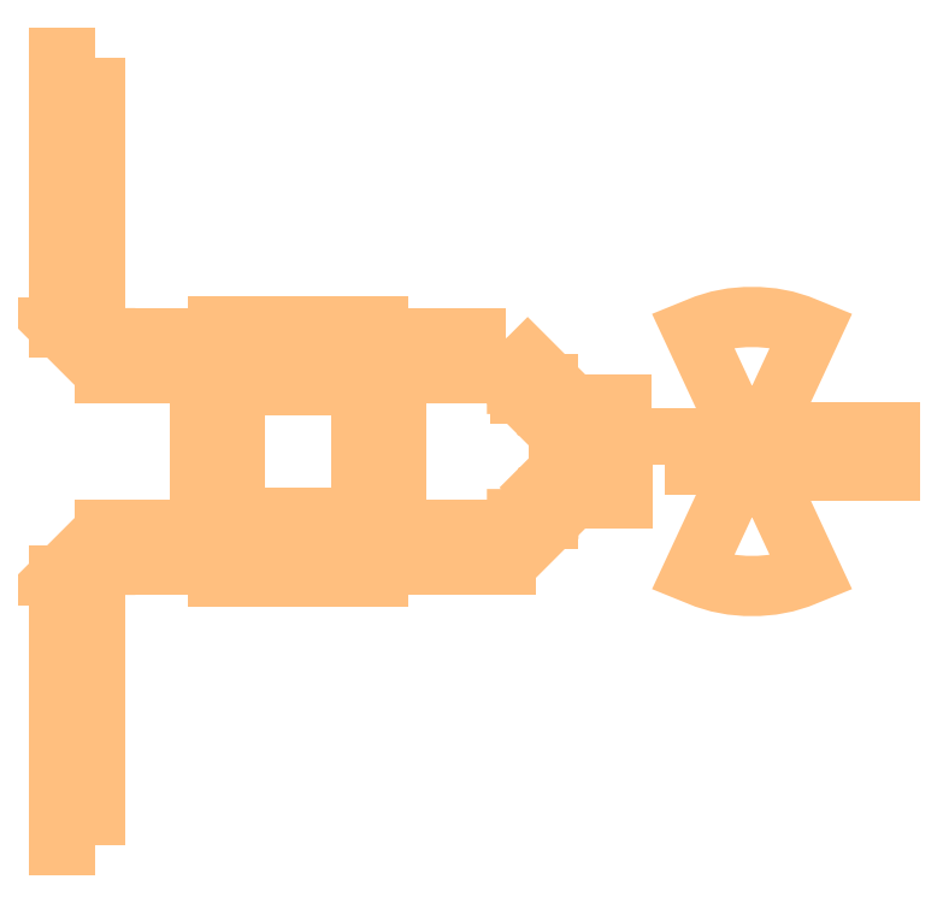
<metadata>
{"format":"dxf","ext":"dxf","renderer":"ezdxf+matplotlib","layout":"modelspace","background":"white","min_lineweight":24,"dpi":150}
</metadata>
<code>
0
SECTION
2
ENTITIES
0
POLYLINE
8
Thick_Metal
70
1
66
1
0
VERTEX
8
Thick_Metal
10
-947.2
20
-132.8
0
VERTEX
8
Thick_Metal
10
-947.2
20
35.25
0
VERTEX
8
Thick_Metal
10
-991.8
20
35.25
0
VERTEX
8
Thick_Metal
10
-991.8
20
-132.8
0
SEQEND
0
POLYLINE
8
Thick_Metal
70
1
66
1
0
VERTEX
8
Thick_Metal
10
-787.8
20
110.2
0
VERTEX
8
Thick_Metal
10
-947.2
20
110.2
0
VERTEX
8
Thick_Metal
10
-947.2
20
35.25
0
VERTEX
8
Thick_Metal
10
-787.8
20
35.25
0
SEQEND
0
POLYLINE
8
Thick_Metal
70
1
66
1
0
VERTEX
8
Thick_Metal
10
-743.2
20
-132.8
0
VERTEX
8
Thick_Metal
10
-743.2
20
35.25
0
VERTEX
8
Thick_Metal
10
-787.8
20
35.25
0
VERTEX
8
Thick_Metal
10
-787.8
20
-132.8
0
SEQEND
0
POLYLINE
8
Thick_Metal
70
1
66
1
0
VERTEX
8
Thick_Metal
10
-787.8
20
-132.8
0
VERTEX
8
Thick_Metal
10
-947.2
20
-132.8
0
VERTEX
8
Thick_Metal
10
-947.2
20
-207.8
0
VERTEX
8
Thick_Metal
10
-787.8
20
-207.8
0
SEQEND
0
POLYLINE
8
Thick_Metal
70
1
66
1
0
VERTEX
8
Thick_Metal
10
-991.8
20
35.25
0
VERTEX
8
Thick_Metal
10
-991.8
20
95
0
VERTEX
8
Thick_Metal
10
-969.5
20
95
0
VERTEX
8
Thick_Metal
10
-969.5
20
110.2
0
VERTEX
8
Thick_Metal
10
-947.2
20
110.2
0
VERTEX
8
Thick_Metal
10
-947.2
20
35.25
0
SEQEND
0
POLYLINE
8
Thick_Metal
70
1
66
1
0
VERTEX
8
Thick_Metal
10
-991.8
20
95
0
VERTEX
8
Thick_Metal
10
-1112
20
95
0
VERTEX
8
Thick_Metal
10
-1112
20
50.5
0
VERTEX
8
Thick_Metal
10
-991.8
20
50.5
0
SEQEND
0
POLYLINE
8
Thick_Metal
70
1
66
1
0
VERTEX
8
Thick_Metal
10
-787.8
20
35.25
0
VERTEX
8
Thick_Metal
10
-787.8
20
110.2
0
VERTEX
8
Thick_Metal
10
-765.5
20
110.2
0
VERTEX
8
Thick_Metal
10
-765.5
20
95
0
VERTEX
8
Thick_Metal
10
-743.2
20
95
0
VERTEX
8
Thick_Metal
10
-743.2
20
35.25
0
SEQEND
0
POLYLINE
8
Thick_Metal
70
1
66
1
0
VERTEX
8
Thick_Metal
10
-947.2
20
-132.8
0
VERTEX
8
Thick_Metal
10
-947.2
20
-207.8
0
VERTEX
8
Thick_Metal
10
-969.5
20
-207.8
0
VERTEX
8
Thick_Metal
10
-969.5
20
-192.5
0
VERTEX
8
Thick_Metal
10
-991.8
20
-192.5
0
VERTEX
8
Thick_Metal
10
-991.8
20
-132.8
0
SEQEND
0
POLYLINE
8
Thick_Metal
70
1
66
1
0
VERTEX
8
Thick_Metal
10
-743.2
20
-132.8
0
VERTEX
8
Thick_Metal
10
-743.2
20
-192.5
0
VERTEX
8
Thick_Metal
10
-765.5
20
-192.5
0
VERTEX
8
Thick_Metal
10
-765.5
20
-207.8
0
VERTEX
8
Thick_Metal
10
-787.8
20
-207.8
0
VERTEX
8
Thick_Metal
10
-787.8
20
-132.8
0
SEQEND
0
POLYLINE
8
Thick_Metal
70
1
66
1
0
VERTEX
8
Thick_Metal
10
-991.8
20
-148
0
VERTEX
8
Thick_Metal
10
-1112
20
-148
0
VERTEX
8
Thick_Metal
10
-1112
20
-192.5
0
VERTEX
8
Thick_Metal
10
-991.8
20
-192.5
0
SEQEND
0
POLYLINE
8
Thick_Metal
70
1
66
1
0
VERTEX
8
Thick_Metal
10
-623.2
20
-148
0
VERTEX
8
Thick_Metal
10
-743.2
20
-148
0
VERTEX
8
Thick_Metal
10
-743.2
20
-192.5
0
VERTEX
8
Thick_Metal
10
-623.2
20
-192.5
0
SEQEND
0
POLYLINE
8
Thick_Metal
70
1
66
1
0
VERTEX
8
Thick_Metal
10
-623.2
20
95
0
VERTEX
8
Thick_Metal
10
-743.2
20
95
0
VERTEX
8
Thick_Metal
10
-743.2
20
50.5
0
VERTEX
8
Thick_Metal
10
-623.2
20
50.5
0
SEQEND
0
POLYLINE
8
Thick_Metal
70
1
66
1
0
VERTEX
8
Thick_Metal
10
-1112
20
50.5
0
VERTEX
8
Thick_Metal
10
-1170
20
108.5
0
VERTEX
8
Thick_Metal
10
-1125
20
108.5
0
VERTEX
8
Thick_Metal
10
-1125
20
95
0
VERTEX
8
Thick_Metal
10
-1112
20
95
0
SEQEND
0
POLYLINE
8
Thick_Metal
70
1
66
1
0
VERTEX
8
Thick_Metal
10
-1125
20
451
0
VERTEX
8
Thick_Metal
10
-1125
20
108.5
0
VERTEX
8
Thick_Metal
10
-1170
20
108.5
0
VERTEX
8
Thick_Metal
10
-1170
20
451
0
SEQEND
0
POLYLINE
8
Thick_Metal
70
1
66
1
0
VERTEX
8
Thick_Metal
10
-1112
20
-148
0
VERTEX
8
Thick_Metal
10
-1170
20
-206
0
VERTEX
8
Thick_Metal
10
-1125
20
-206
0
VERTEX
8
Thick_Metal
10
-1125
20
-192.5
0
VERTEX
8
Thick_Metal
10
-1112
20
-192.5
0
SEQEND
0
POLYLINE
8
Thick_Metal
70
1
66
1
0
VERTEX
8
Thick_Metal
10
-1125
20
-548.5
0
VERTEX
8
Thick_Metal
10
-1125
20
-206
0
VERTEX
8
Thick_Metal
10
-1170
20
-206
0
VERTEX
8
Thick_Metal
10
-1170
20
-548.5
0
SEQEND
0
POLYLINE
8
Thick_Metal
70
1
66
1
0
VERTEX
8
Thick_Metal
10
-603.2
20
95
0
VERTEX
8
Thick_Metal
10
-545.2
20
37
0
VERTEX
8
Thick_Metal
10
-589.8
20
37
0
VERTEX
8
Thick_Metal
10
-589.8
20
50.5
0
VERTEX
8
Thick_Metal
10
-603.2
20
50.5
0
SEQEND
0
POLYLINE
8
Thick_Metal
70
1
66
1
0
VERTEX
8
Thick_Metal
10
-603.2
20
-192.5
0
VERTEX
8
Thick_Metal
10
-545.2
20
-134.5
0
VERTEX
8
Thick_Metal
10
-589.8
20
-134.5
0
VERTEX
8
Thick_Metal
10
-589.8
20
-148
0
VERTEX
8
Thick_Metal
10
-603.2
20
-148
0
SEQEND
0
POLYLINE
8
Thick_Metal
70
1
66
1
0
VERTEX
8
Thick_Metal
10
-603.2
20
-148
0
VERTEX
8
Thick_Metal
10
-613.2
20
-148
0
VERTEX
8
Thick_Metal
10
-613.2
20
-192.5
0
VERTEX
8
Thick_Metal
10
-603.2
20
-192.5
0
SEQEND
0
POLYLINE
8
Thick_Metal
70
1
66
1
0
VERTEX
8
Thick_Metal
10
-603.2
20
95
0
VERTEX
8
Thick_Metal
10
-613.2
20
95
0
VERTEX
8
Thick_Metal
10
-613.2
20
50.5
0
VERTEX
8
Thick_Metal
10
-603.2
20
50.5
0
SEQEND
0
POLYLINE
8
Thick_Metal
70
1
66
1
0
VERTEX
8
Thick_Metal
10
-537.2
20
-24.75
0
VERTEX
8
Thick_Metal
10
-457.2
20
-24.75
0
VERTEX
8
Thick_Metal
10
-457.2
20
10.25
0
VERTEX
8
Thick_Metal
10
-537.2
20
10.25
0
SEQEND
0
POLYLINE
8
Thick_Metal
70
1
66
1
0
VERTEX
8
Thick_Metal
10
-536.2
20
-107.8
0
VERTEX
8
Thick_Metal
10
-456.2
20
-107.8
0
VERTEX
8
Thick_Metal
10
-456.2
20
-72.75
0
VERTEX
8
Thick_Metal
10
-536.2
20
-72.75
0
SEQEND
0
POLYLINE
8
Thick_Metal
70
1
66
1
0
VERTEX
8
Thick_Metal
10
-401.8
20
-66.25
0
VERTEX
8
Thick_Metal
10
-306.8
20
-66.25
0
VERTEX
8
Thick_Metal
10
-306.8
20
-31.25
0
VERTEX
8
Thick_Metal
10
-401.8
20
-31.25
0
SEQEND
0
POLYLINE
8
Thick_Metal
70
1
66
1
0
VERTEX
8
Thick_Metal
10
-537.2
20
-24.75
0
VERTEX
8
Thick_Metal
10
-586
20
24
0
VERTEX
8
Thick_Metal
10
-551
20
24
0
VERTEX
8
Thick_Metal
10
-551
20
10.25
0
VERTEX
8
Thick_Metal
10
-537.2
20
10.25
0
SEQEND
0
POLYLINE
8
Thick_Metal
70
1
66
1
0
VERTEX
8
Thick_Metal
10
-585
20
-121.5
0
VERTEX
8
Thick_Metal
10
-536.2
20
-72.75
0
VERTEX
8
Thick_Metal
10
-536.2
20
-107.8
0
VERTEX
8
Thick_Metal
10
-550
20
-107.8
0
VERTEX
8
Thick_Metal
10
-550
20
-121.5
0
SEQEND
0
POLYLINE
8
Thick_Metal
70
1
66
1
0
VERTEX
8
Thick_Metal
10
-585
20
-121.5
0
VERTEX
8
Thick_Metal
10
-585
20
-134.5
0
VERTEX
8
Thick_Metal
10
-550
20
-134.5
0
VERTEX
8
Thick_Metal
10
-550
20
-121.5
0
SEQEND
0
POLYLINE
8
Thick_Metal
70
1
66
1
0
VERTEX
8
Thick_Metal
10
-586
20
37
0
VERTEX
8
Thick_Metal
10
-586
20
24
0
VERTEX
8
Thick_Metal
10
-551
20
24
0
VERTEX
8
Thick_Metal
10
-551
20
37
0
SEQEND
0
POLYLINE
8
Thick_Metal
70
1
66
1
0
VERTEX
8
Thick_Metal
10
-276.8
20
-73.75
0
VERTEX
8
Thick_Metal
10
-276.8
20
-73.75
0
VERTEX
8
Thick_Metal
10
-216.5
20
-203
0
VERTEX
8
Thick_Metal
10
-232.5
20
-209.5
0
VERTEX
8
Thick_Metal
10
-249
20
-214.5
0
VERTEX
8
Thick_Metal
10
-266
20
-217.8
0
VERTEX
8
Thick_Metal
10
-283
20
-219.2
0
VERTEX
8
Thick_Metal
10
-300.5
20
-219.2
0
VERTEX
8
Thick_Metal
10
-317.5
20
-217.8
0
VERTEX
8
Thick_Metal
10
-334.5
20
-214.5
0
VERTEX
8
Thick_Metal
10
-351
20
-209.5
0
VERTEX
8
Thick_Metal
10
-367
20
-203
0
VERTEX
8
Thick_Metal
10
-306.8
20
-73.75
0
VERTEX
8
Thick_Metal
10
-306.8
20
-73.75
0
SEQEND
0
POLYLINE
8
Thick_Metal
70
1
66
1
0
VERTEX
8
Thick_Metal
10
-306.8
20
-23.75
0
VERTEX
8
Thick_Metal
10
-306.8
20
-23.75
0
VERTEX
8
Thick_Metal
10
-367
20
105.5
0
VERTEX
8
Thick_Metal
10
-351
20
112
0
VERTEX
8
Thick_Metal
10
-334.5
20
117
0
VERTEX
8
Thick_Metal
10
-317.5
20
120.2
0
VERTEX
8
Thick_Metal
10
-300.5
20
121.8
0
VERTEX
8
Thick_Metal
10
-283
20
121.8
0
VERTEX
8
Thick_Metal
10
-266
20
120.2
0
VERTEX
8
Thick_Metal
10
-249
20
117
0
VERTEX
8
Thick_Metal
10
-232.5
20
112
0
VERTEX
8
Thick_Metal
10
-216.5
20
105.5
0
VERTEX
8
Thick_Metal
10
-276.8
20
-23.75
0
VERTEX
8
Thick_Metal
10
-276.8
20
-23.75
0
SEQEND
0
POLYLINE
8
Thick_Metal
70
1
66
1
0
VERTEX
8
Thick_Metal
10
-306.8
20
-23.75
0
VERTEX
8
Thick_Metal
10
-276.8
20
-23.75
0
VERTEX
8
Thick_Metal
10
-276.8
20
-73.75
0
VERTEX
8
Thick_Metal
10
-306.8
20
-73.75
0
SEQEND
0
POLYLINE
8
Thick_Metal
70
1
66
1
0
VERTEX
8
Thick_Metal
10
-266.8
20
-73.75
0
VERTEX
8
Thick_Metal
10
-116.8
20
-73.75
0
VERTEX
8
Thick_Metal
10
-116.8
20
-23.75
0
VERTEX
8
Thick_Metal
10
-266.8
20
-23.75
0
SEQEND
0
ENDSEC
0
EOF

</code>
